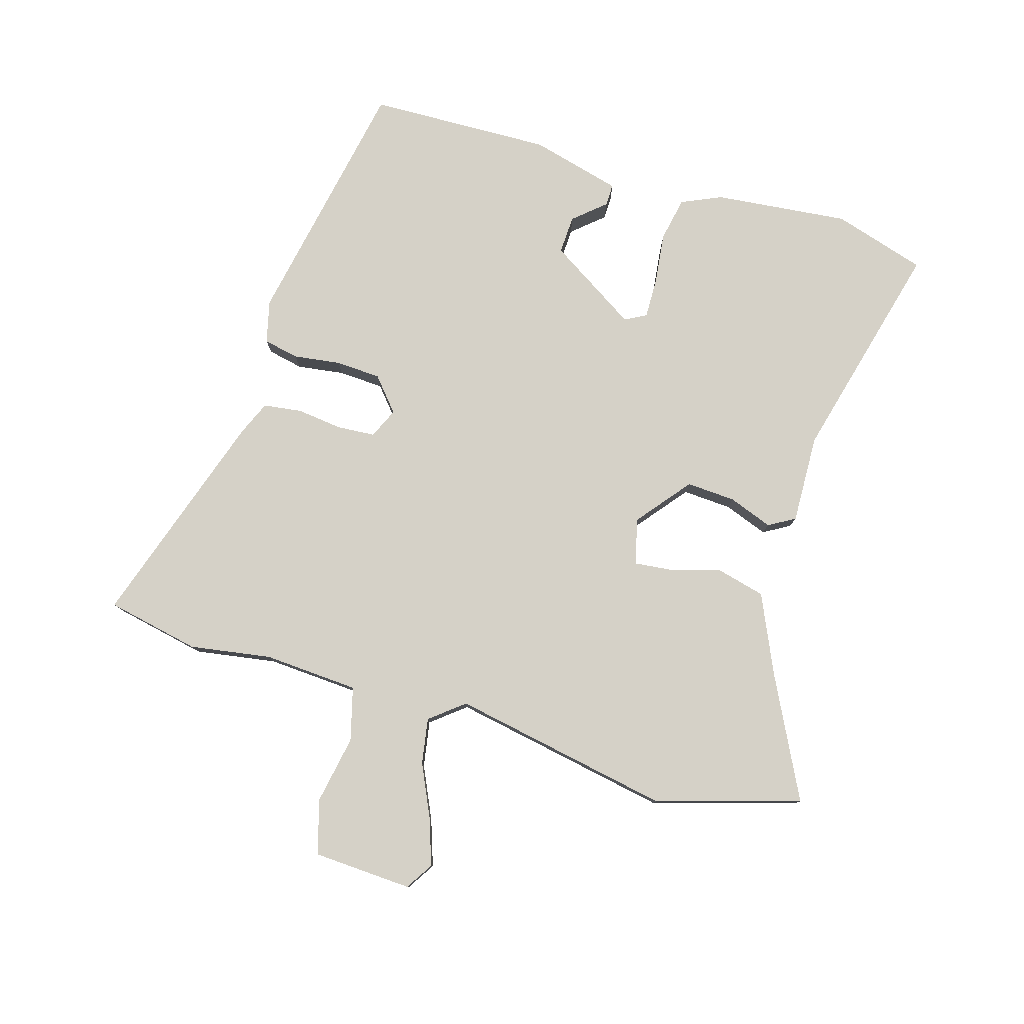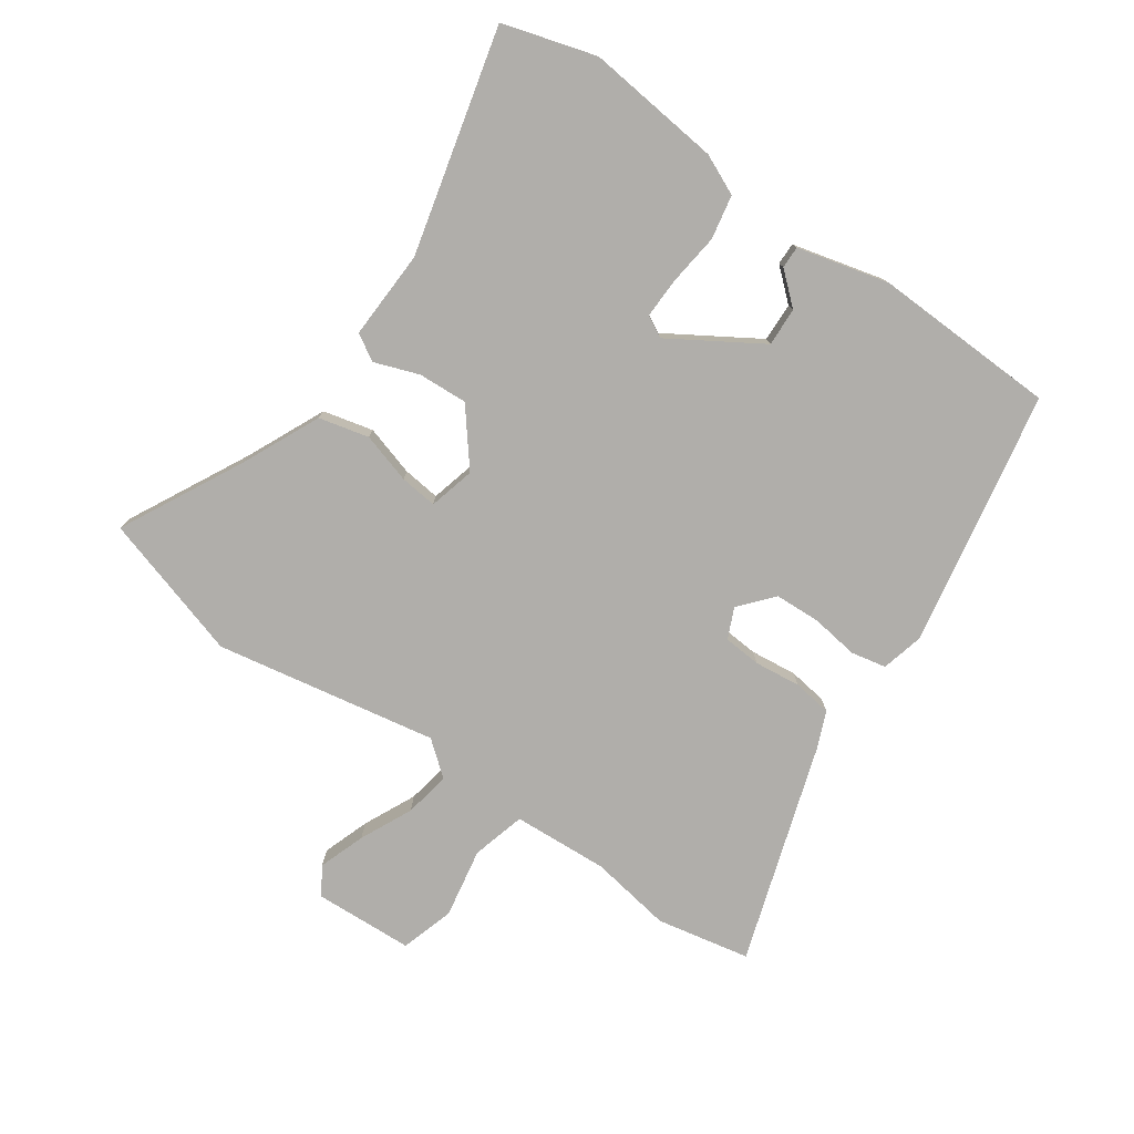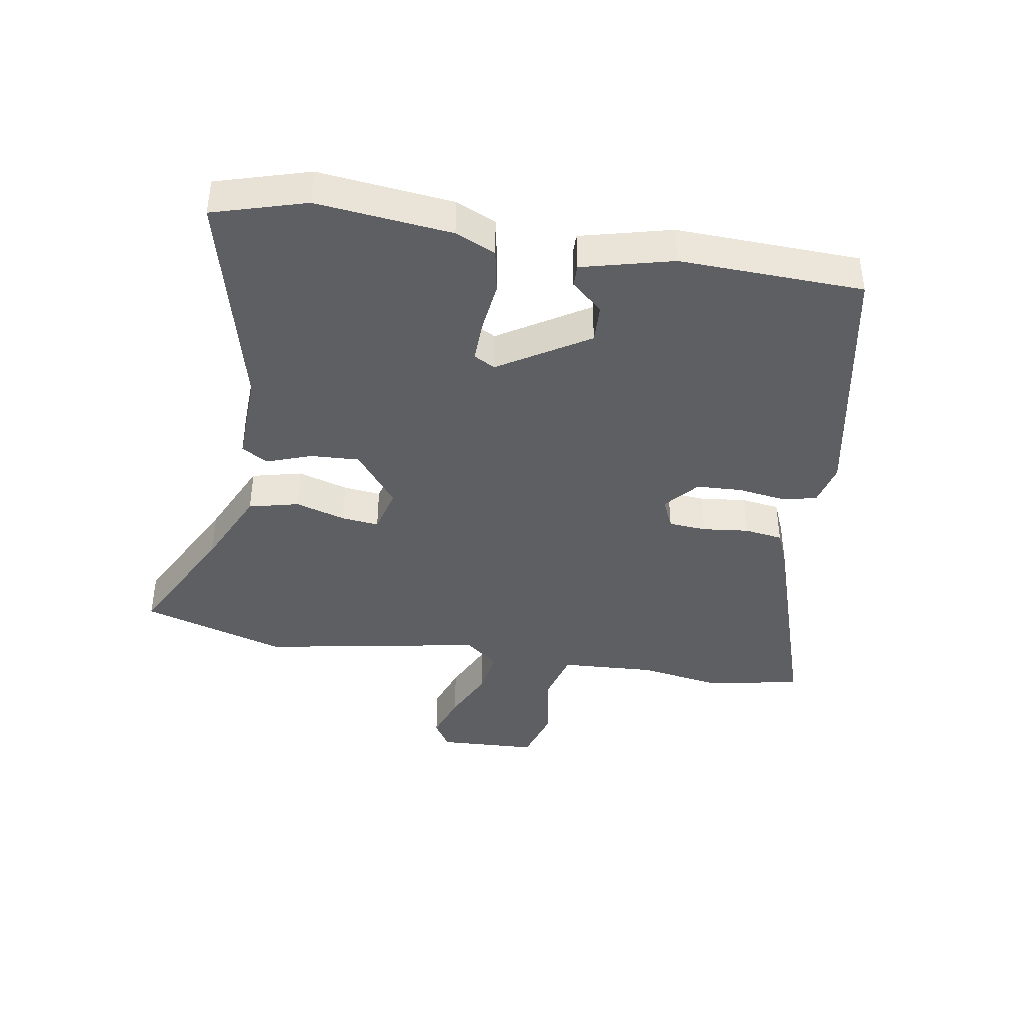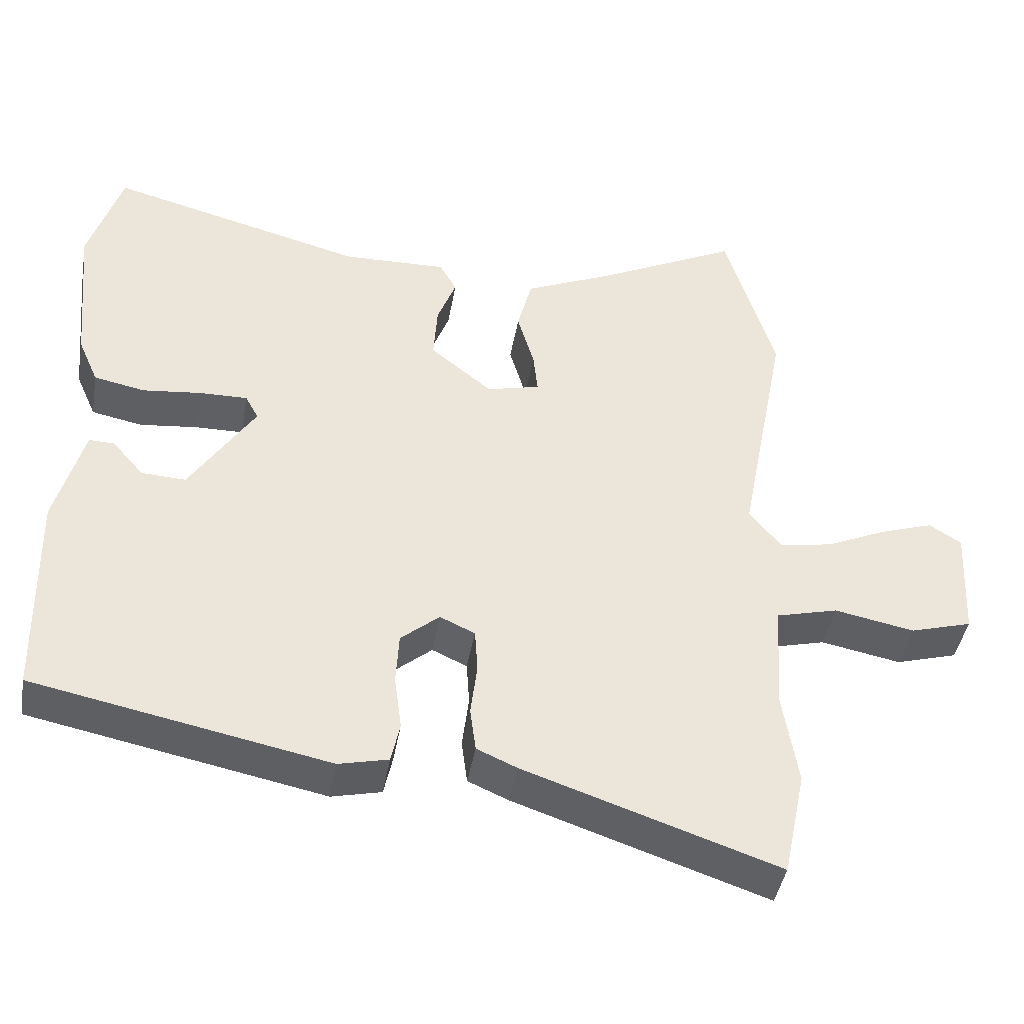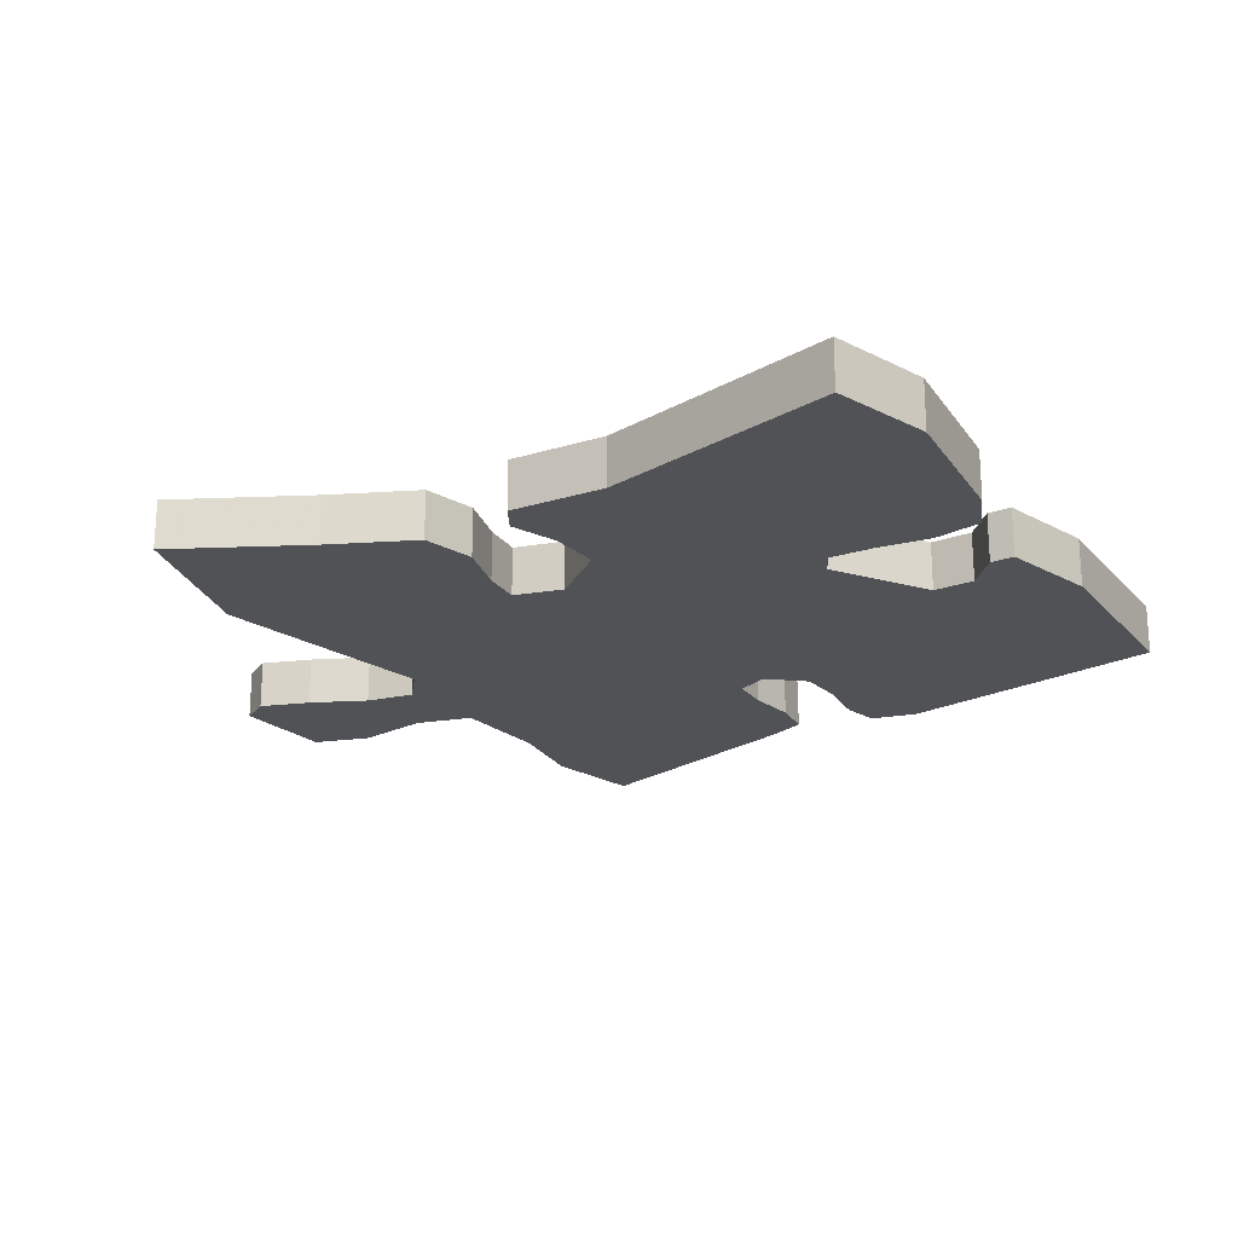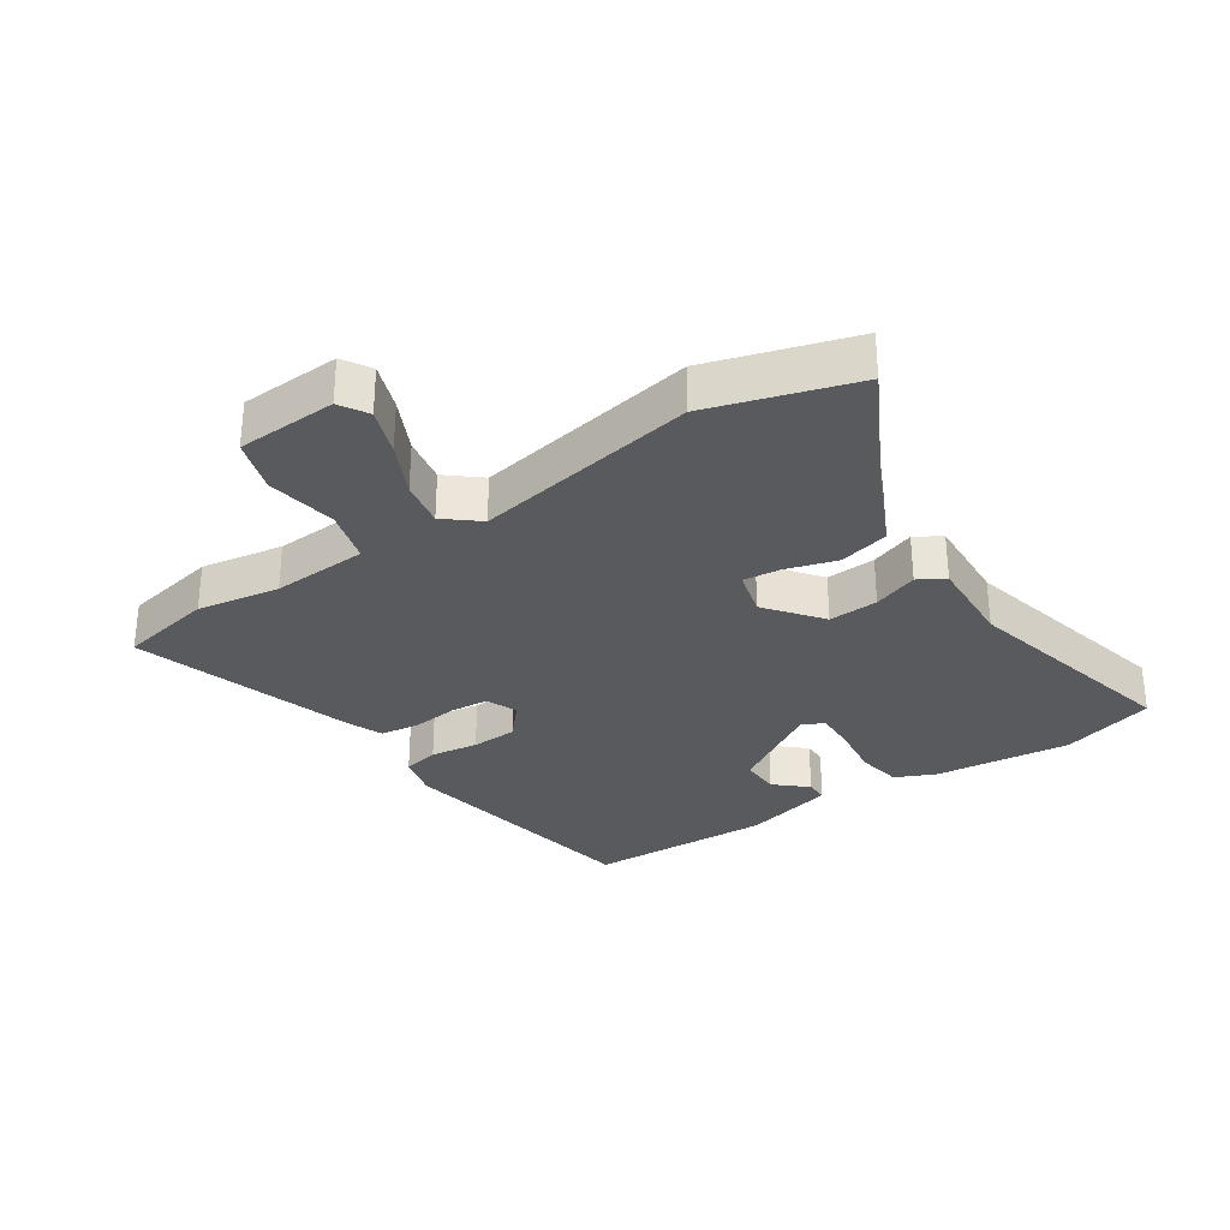
<metadata>
{"format":"obj","ext":"obj","renderer":"f3d","projection":"perspective","resolution":1024,"background":"white","views":[{"elev":79.5,"azim":-73.7,"up":"+Y"},{"elev":-77.7,"azim":54.6,"up":"+Y"},{"elev":-41.0,"azim":80.0,"up":"+Y"},{"elev":-43.3,"azim":170.1,"up":"+Z"},{"elev":-21.1,"azim":30.8,"up":"+Y"},{"elev":-31.1,"azim":-57.2,"up":"+Y"}]}
</metadata>
<code>
v -0.479 0.07 -0.602
v -0.51 0.07 -0.454
v -0.49 0.07 -0.324
v -0.5 0.07 -0.173
v -0.585 0.07 -0.151
v -0.695 0.07 -0.172
v -0.78 0.07 -0.147
v -0.789 0.07 0.01
v -0.745 0.07 0.038
v -0.671 0.07 0.013
v -0.588 0.07 -0.025
v -0.515 0.07 -0.037
v -0.472 0.07 0.017
v -0.539 0.07 0.367
v -0.472 0.07 0.597
v -0.279 0.07 0.5
v -0.154 0.07 0.444
v -0.134 0.07 0.365
v -0.157 0.07 0.285
v -0.163 0.07 0.226
v -0.09 0.07 0.208
v -0.005 0.07 0.277
v -0.01 0.07 0.355
v -0.036 0.07 0.425
v -0.012 0.07 0.467
v 0.13 0.07 0.463
v 0.483 0.07 0.555
v 0.528 0.07 0.408
v 0.507 0.07 0.194
v 0.479 0.07 0.13
v 0.409 0.07 0.116
v 0.328 0.07 0.125
v 0.263 0.07 0.126
v 0.245 0.07 0.092
v 0.334 0.07 -0.049
v 0.395 0.07 -0.046
v 0.438 0.07 0.004
v 0.473 0.07 0.005
v 0.511 0.07 -0.139
v 0.504 0.07 -0.43
v 0.101 0.07 -0.51
v 0.033 0.07 -0.494
v 0.021 0.07 -0.438
v 0.031 0.07 -0.363
v 0.027 0.07 -0.291
v -0.026 0.07 -0.246
v -0.074 0.07 -0.268
v -0.078 0.07 -0.328
v -0.069 0.07 -0.401
v -0.077 0.07 -0.462
v -0.132 0.07 -0.486
v -0.479 0 -0.602
v -0.51 0 -0.454
v -0.49 0 -0.324
v -0.5 0 -0.173
v -0.585 0 -0.151
v -0.695 0 -0.172
v -0.78 0 -0.147
v -0.789 0 0.01
v -0.745 0 0.038
v -0.671 0 0.013
v -0.588 0 -0.025
v -0.515 0 -0.037
v -0.472 0 0.017
v -0.539 0 0.367
v -0.472 0 0.597
v -0.279 0 0.5
v -0.154 0 0.444
v -0.134 0 0.365
v -0.157 0 0.285
v -0.163 0 0.226
v -0.09 0 0.208
v -0.005 0 0.277
v -0.01 0 0.355
v -0.036 0 0.425
v -0.012 0 0.467
v 0.13 0 0.463
v 0.483 0 0.555
v 0.528 0 0.408
v 0.507 0 0.194
v 0.479 0 0.13
v 0.409 0 0.116
v 0.328 0 0.125
v 0.263 0 0.126
v 0.245 0 0.092
v 0.334 0 -0.049
v 0.395 0 -0.046
v 0.438 0 0.004
v 0.473 0 0.005
v 0.511 0 -0.139
v 0.504 0 -0.43
v 0.101 0 -0.51
v 0.033 0 -0.494
v 0.021 0 -0.438
v 0.031 0 -0.363
v 0.027 0 -0.291
v -0.026 0 -0.246
v -0.074 0 -0.268
v -0.078 0 -0.328
v -0.069 0 -0.401
v -0.077 0 -0.462
v -0.132 0 -0.486
f 1 2 3
f 51 1 3
f 50 51 3
f 49 50 3
f 48 49 3
f 47 48 3 4
f 46 47 4 5
f 42 43 44
f 41 42 44
f 40 41 44
f 39 40 44
f 38 39 44
f 38 44 45
f 36 37 38
f 36 38 45
f 35 36 45 46
f 30 31 32
f 29 30 32
f 28 29 32
f 27 28 32
f 26 27 32
f 26 32 33
f 25 26 33
f 24 25 33
f 23 24 33
f 22 23 33 34
f 16 17 18 19
f 16 19 20
f 15 16 20
f 14 15 20
f 13 14 20
f 12 13 20 21
f 9 10 11
f 8 9 11
f 7 8 11
f 6 7 11
f 5 6 11
f 5 11 12
f 46 5 12 21
f 34 35 46
f 22 34 46
f 21 22 46
f 54 53 52
f 54 52 102
f 54 102 101
f 54 101 100
f 54 100 99
f 55 54 99 98
f 56 55 98 97
f 95 94 93
f 95 93 92
f 95 92 91
f 95 91 90
f 95 90 89
f 96 95 89
f 89 88 87
f 96 89 87
f 97 96 87 86
f 83 82 81
f 83 81 80
f 83 80 79
f 83 79 78
f 83 78 77
f 84 83 77
f 84 77 76
f 84 76 75
f 84 75 74
f 85 84 74 73
f 70 69 68 67
f 71 70 67
f 71 67 66
f 71 66 65
f 71 65 64
f 72 71 64 63
f 62 61 60
f 62 60 59
f 62 59 58
f 62 58 57
f 62 57 56
f 63 62 56
f 72 63 56 97
f 97 86 85
f 97 85 73
f 97 73 72
f 1 52 53 2
f 2 53 54 3
f 3 54 55 4
f 4 55 56 5
f 5 56 57 6
f 6 57 58 7
f 7 58 59 8
f 8 59 60 9
f 9 60 61 10
f 10 61 62 11
f 11 62 63 12
f 12 63 64 13
f 13 64 65 14
f 14 65 66 15
f 15 66 67 16
f 16 67 68 17
f 17 68 69 18
f 18 69 70 19
f 19 70 71 20
f 20 71 72 21
f 21 72 73 22
f 22 73 74 23
f 23 74 75 24
f 24 75 76 25
f 25 76 77 26
f 26 77 78 27
f 27 78 79 28
f 28 79 80 29
f 29 80 81 30
f 30 81 82 31
f 31 82 83 32
f 32 83 84 33
f 33 84 85 34
f 34 85 86 35
f 35 86 87 36
f 36 87 88 37
f 37 88 89 38
f 38 89 90 39
f 39 90 91 40
f 40 91 92 41
f 41 92 93 42
f 42 93 94 43
f 43 94 95 44
f 44 95 96 45
f 45 96 97 46
f 46 97 98 47
f 47 98 99 48
f 48 99 100 49
f 49 100 101 50
f 50 101 102 51
f 51 102 52 1

</code>
